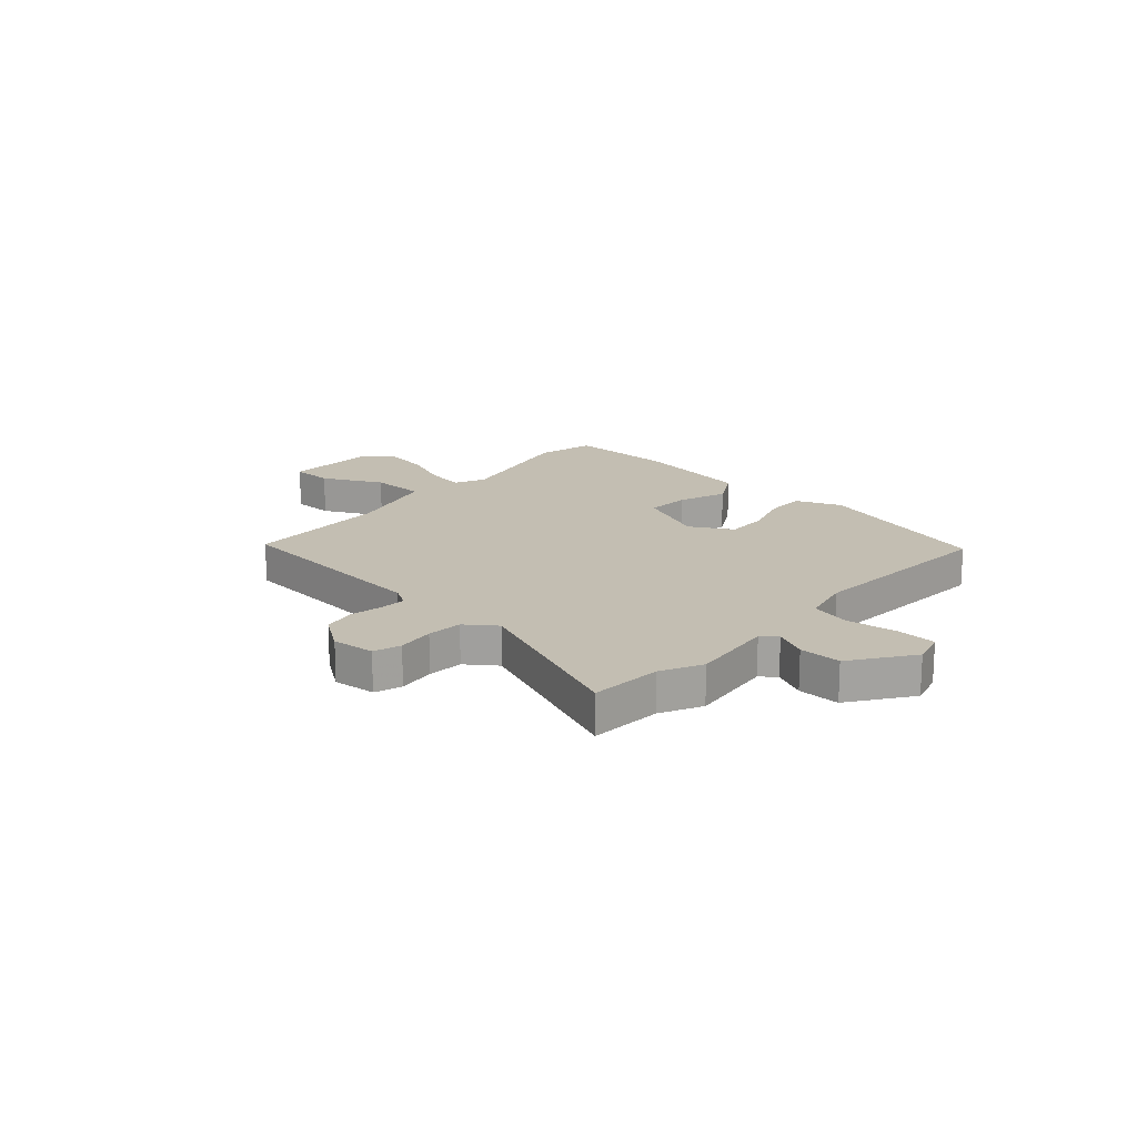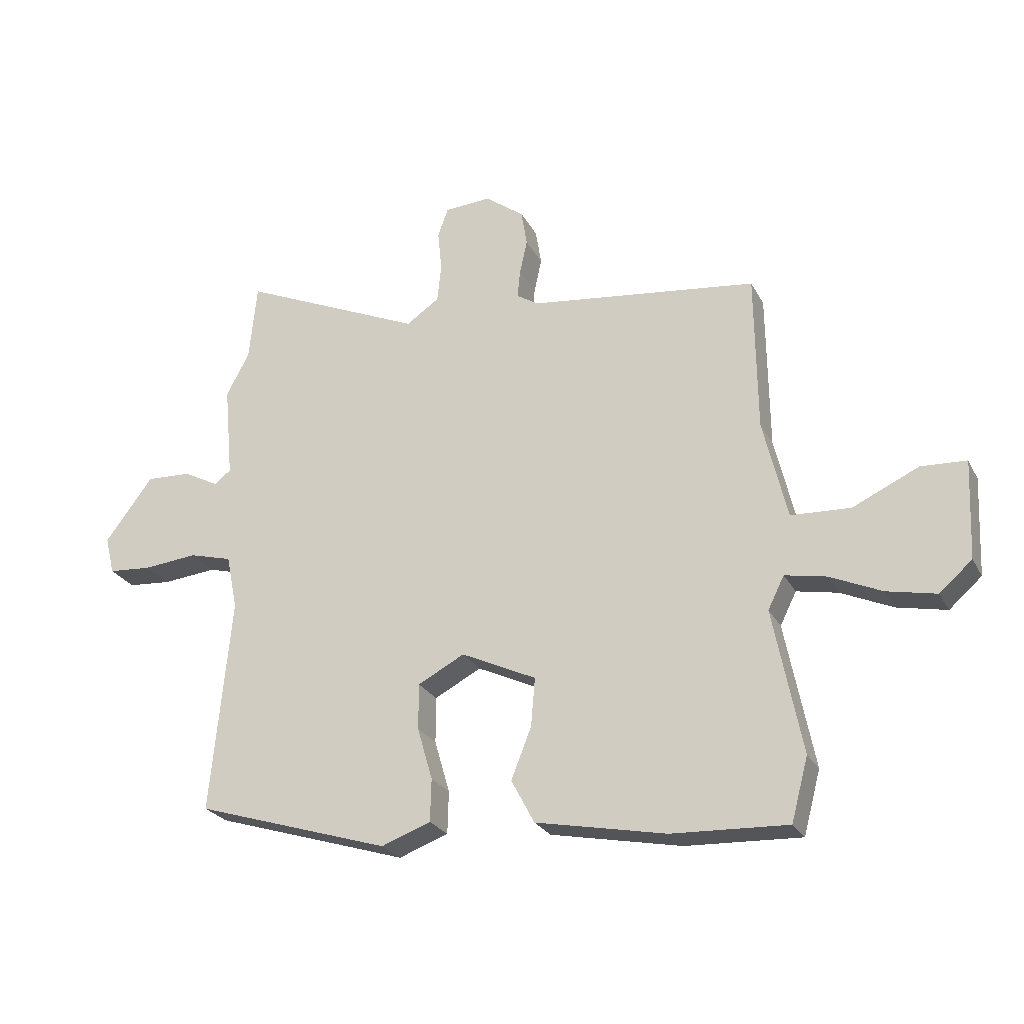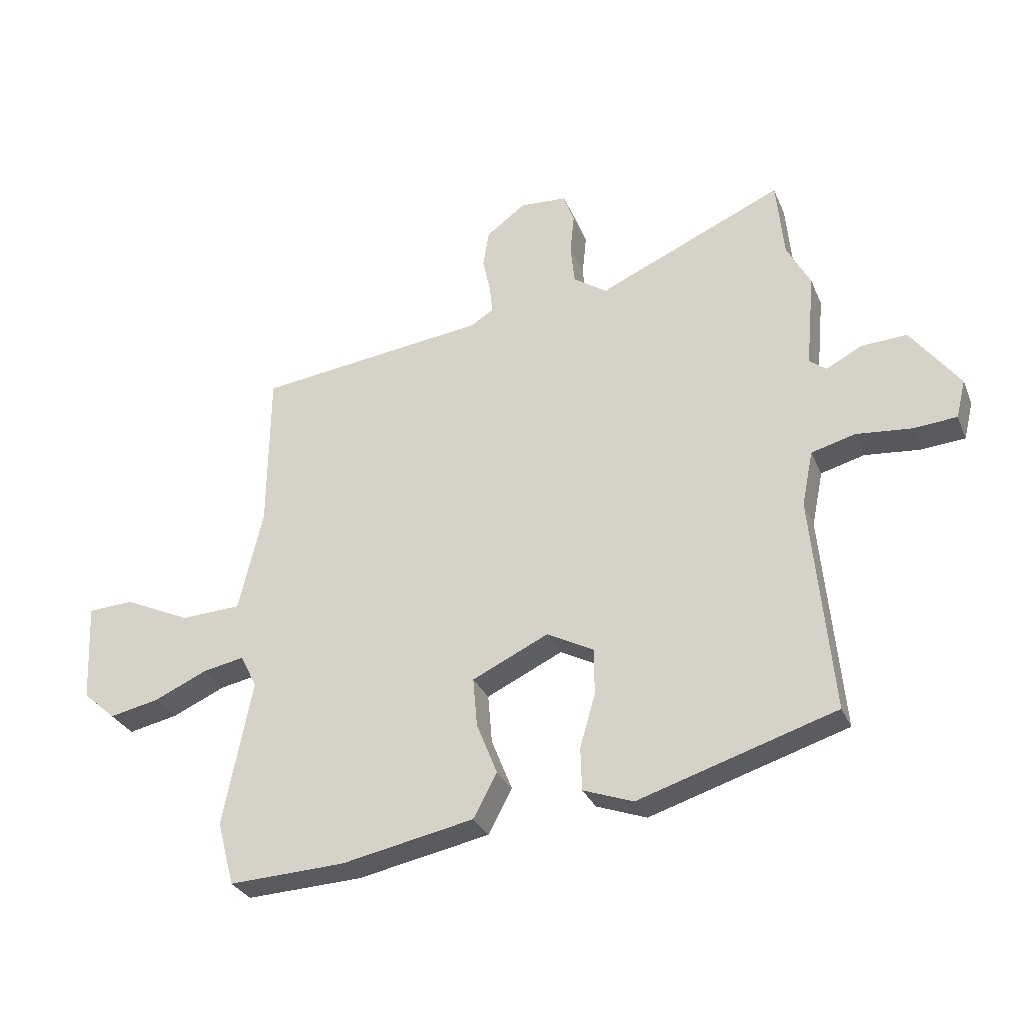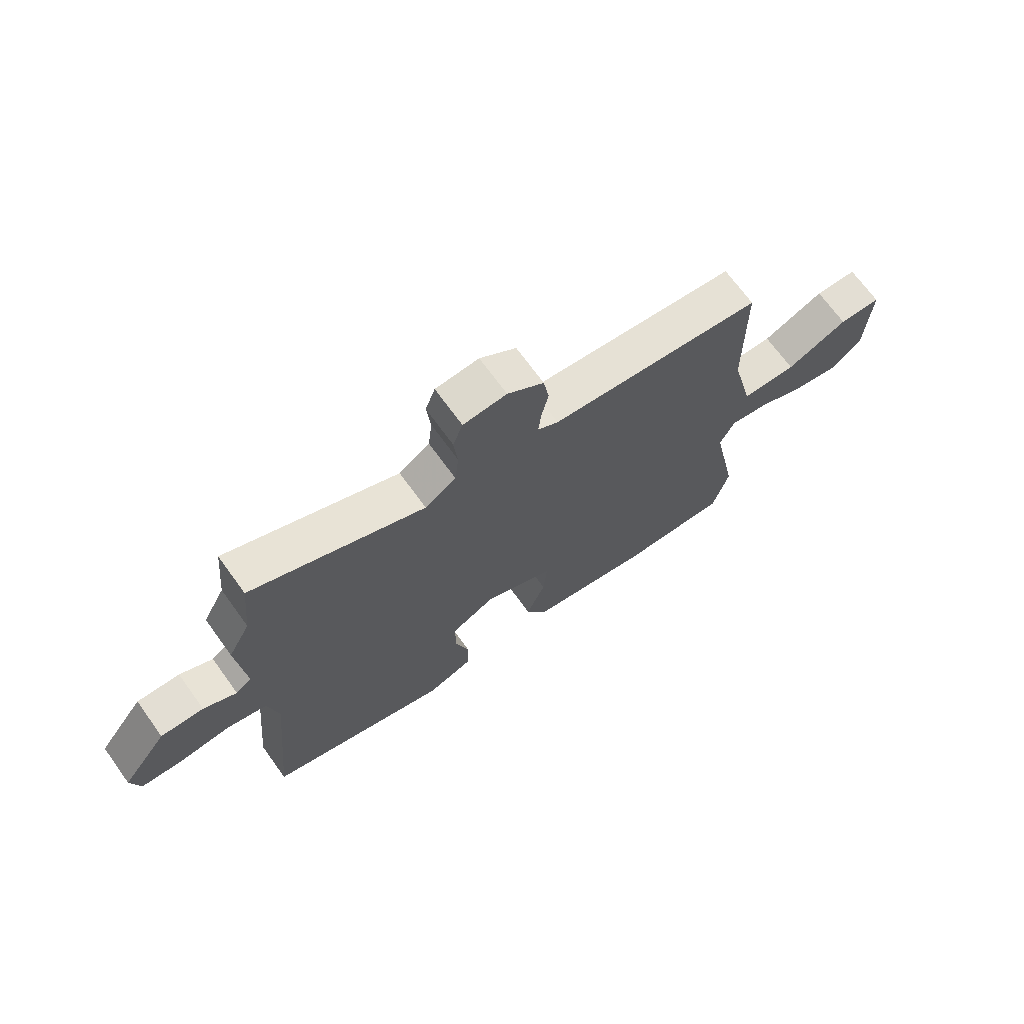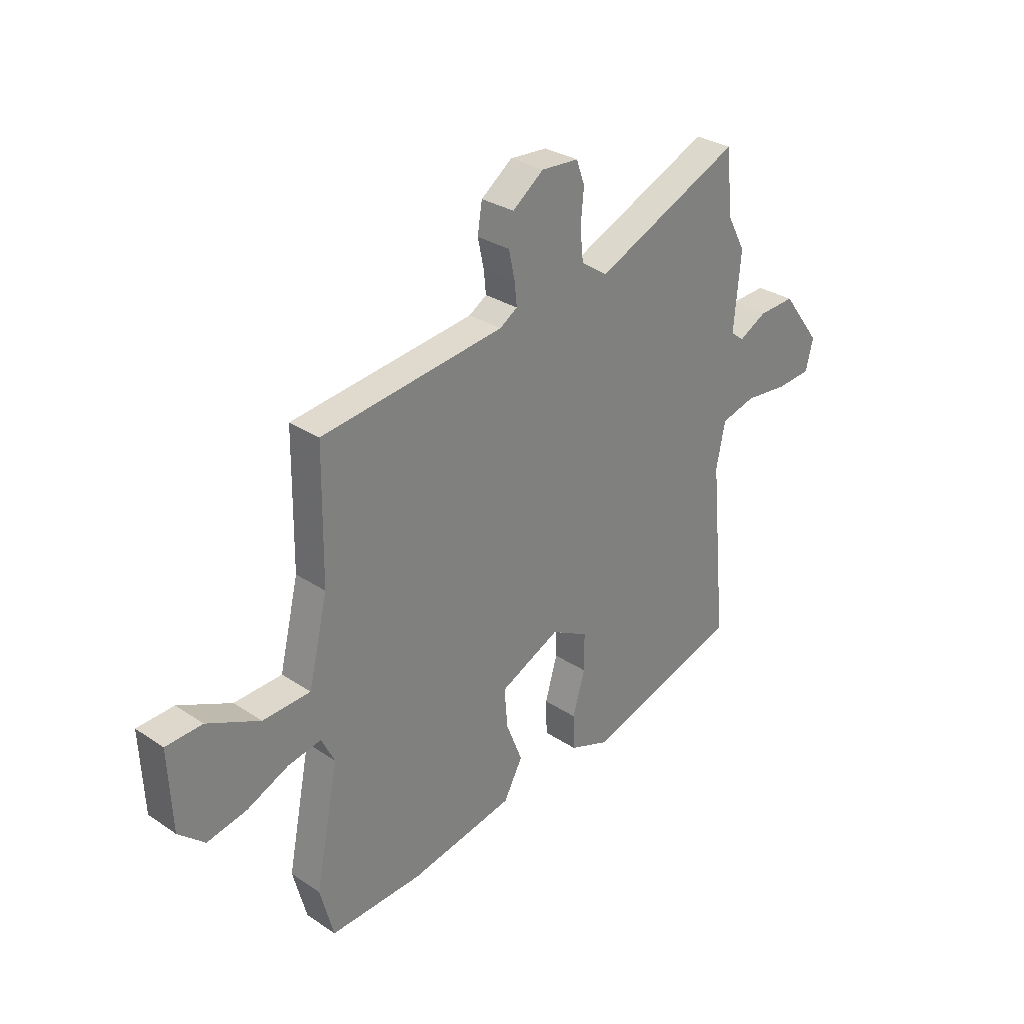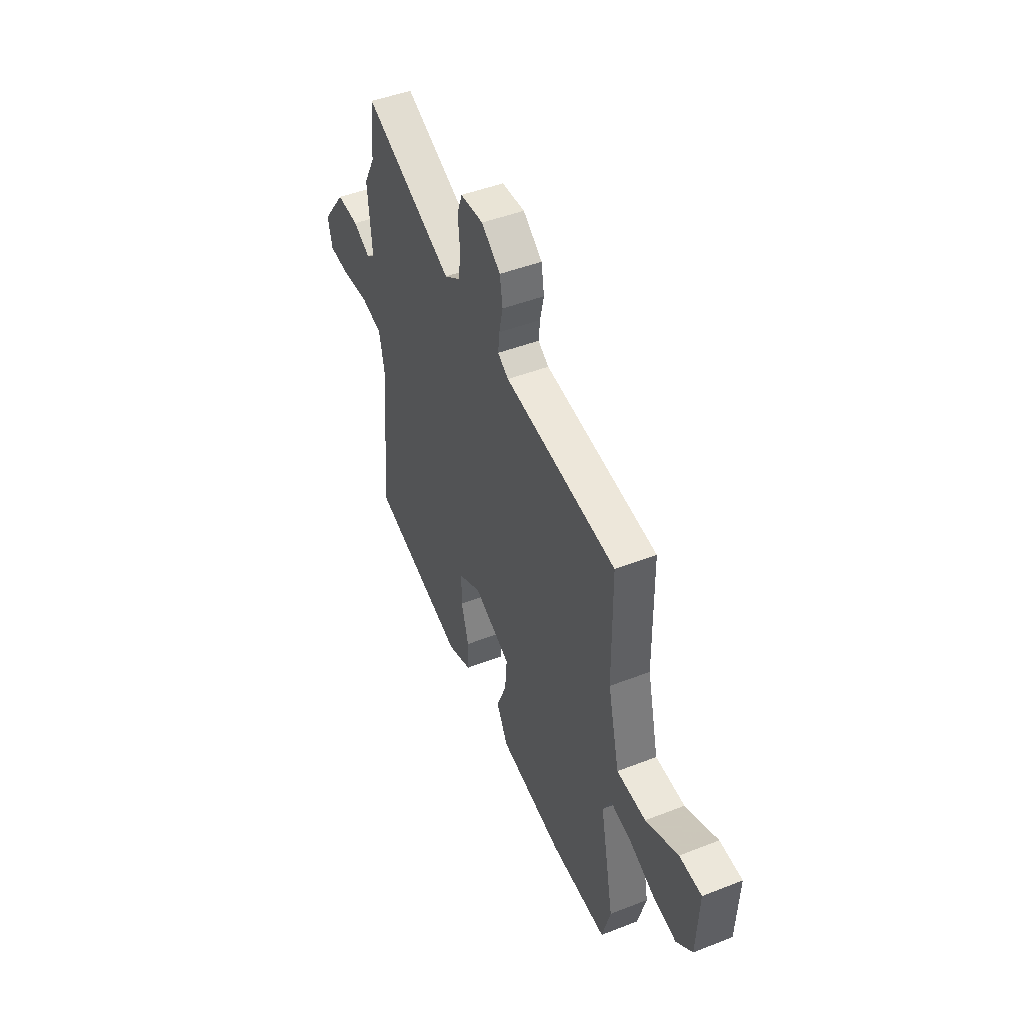
<metadata>
{"format":"obj","ext":"obj","renderer":"f3d","projection":"perspective","resolution":1024,"background":"white","views":[{"elev":17.5,"azim":40.1,"up":"+Y"},{"elev":-25.3,"azim":-157.6,"up":"+Z"},{"elev":-29.9,"azim":20.0,"up":"+Z"},{"elev":69.7,"azim":144.1,"up":"+Z"},{"elev":30.0,"azim":-45.9,"up":"+Z"},{"elev":46.7,"azim":-113.9,"up":"+Z"}]}
</metadata>
<code>
v -0.472 0.07 0.43
v -0.08 0.07 0.479
v -0.042 0.07 0.503
v -0.047 0.07 0.551
v -0.06 0.07 0.611
v -0.05 0.07 0.673
v 0.017 0.07 0.723
v 0.097 0.07 0.718
v 0.115 0.07 0.668
v 0.108 0.07 0.598
v 0.115 0.07 0.532
v 0.172 0.07 0.493
v 0.487 0.07 0.633
v 0.5 0.07 0.499
v 0.54 0.07 0.424
v 0.525 0.07 0.263
v 0.554 0.07 0.241
v 0.614 0.07 0.273
v 0.692 0.07 0.277
v 0.775 0.07 0.167
v 0.759 0.07 0.102
v 0.685 0.07 0.096
v 0.591 0.07 0.105
v 0.517 0.07 0.085
v 0.498 0.07 -0.009
v 0.533 0.07 -0.378
v 0.198 0.07 -0.483
v 0.113 0.07 -0.452
v 0.111 0.07 -0.379
v 0.137 0.07 -0.289
v 0.137 0.07 -0.21
v 0.057 0.07 -0.168
v -0.072 0.07 -0.229
v -0.065 0.07 -0.312
v -0.03 0.07 -0.4
v -0.07 0.07 -0.475
v -0.294 0.07 -0.52
v -0.492 0.07 -0.529
v -0.521 0.07 -0.421
v -0.472 0.07 -0.173
v -0.5 0.07 -0.117
v -0.571 0.07 -0.131
v -0.66 0.07 -0.171
v -0.745 0.07 -0.189
v -0.801 0.07 -0.14
v -0.809 0.07 0.029
v -0.731 0.07 0.033
v -0.618 0.07 -0.019
v -0.516 0.07 -0.014
v -0.475 0.07 0.158
v -0.472 0 0.43
v -0.08 0 0.479
v -0.042 0 0.503
v -0.047 0 0.551
v -0.06 0 0.611
v -0.05 0 0.673
v 0.017 0 0.723
v 0.097 0 0.718
v 0.115 0 0.668
v 0.108 0 0.598
v 0.115 0 0.532
v 0.172 0 0.493
v 0.487 0 0.633
v 0.5 0 0.499
v 0.54 0 0.424
v 0.525 0 0.263
v 0.554 0 0.241
v 0.614 0 0.273
v 0.692 0 0.277
v 0.775 0 0.167
v 0.759 0 0.102
v 0.685 0 0.096
v 0.591 0 0.105
v 0.517 0 0.085
v 0.498 0 -0.009
v 0.533 0 -0.378
v 0.198 0 -0.483
v 0.113 0 -0.452
v 0.111 0 -0.379
v 0.137 0 -0.289
v 0.137 0 -0.21
v 0.057 0 -0.168
v -0.072 0 -0.229
v -0.065 0 -0.312
v -0.03 0 -0.4
v -0.07 0 -0.475
v -0.294 0 -0.52
v -0.492 0 -0.529
v -0.521 0 -0.421
v -0.472 0 -0.173
v -0.5 0 -0.117
v -0.571 0 -0.131
v -0.66 0 -0.171
v -0.745 0 -0.189
v -0.801 0 -0.14
v -0.809 0 0.029
v -0.731 0 0.033
v -0.618 0 -0.019
v -0.516 0 -0.014
v -0.475 0 0.158
f 45 46 47 48
f 45 48 49
f 42 43 44 45
f 41 42 45 49
f 40 41 49 50
f 38 39 40
f 37 38 40
f 34 35 36 37
f 33 34 37 40
f 32 33 40 50
f 27 28 29 30
f 25 26 27 30
f 24 25 30 31
f 20 21 22 23
f 20 23 24
f 17 18 19 20
f 17 20 24
f 16 17 24 31
f 14 15 16 31
f 12 13 14 31
f 7 8 9 10
f 7 10 11
f 4 5 6 7
f 3 4 7 11
f 2 3 11 12
f 12 31 32 50
f 1 2 12 50
f 98 97 96 95
f 99 98 95
f 95 94 93 92
f 99 95 92 91
f 100 99 91 90
f 90 89 88
f 90 88 87
f 87 86 85 84
f 90 87 84 83
f 100 90 83 82
f 80 79 78 77
f 80 77 76 75
f 81 80 75 74
f 73 72 71 70
f 74 73 70
f 70 69 68 67
f 74 70 67
f 81 74 67 66
f 81 66 65 64
f 81 64 63 62
f 60 59 58 57
f 61 60 57
f 57 56 55 54
f 61 57 54 53
f 62 61 53 52
f 100 82 81 62
f 100 62 52 51
f 1 51 52 2
f 2 52 53 3
f 3 53 54 4
f 4 54 55 5
f 5 55 56 6
f 6 56 57 7
f 7 57 58 8
f 8 58 59 9
f 9 59 60 10
f 10 60 61 11
f 11 61 62 12
f 12 62 63 13
f 13 63 64 14
f 14 64 65 15
f 15 65 66 16
f 16 66 67 17
f 17 67 68 18
f 18 68 69 19
f 19 69 70 20
f 20 70 71 21
f 21 71 72 22
f 22 72 73 23
f 23 73 74 24
f 24 74 75 25
f 25 75 76 26
f 26 76 77 27
f 27 77 78 28
f 28 78 79 29
f 29 79 80 30
f 30 80 81 31
f 31 81 82 32
f 32 82 83 33
f 33 83 84 34
f 34 84 85 35
f 35 85 86 36
f 36 86 87 37
f 37 87 88 38
f 38 88 89 39
f 39 89 90 40
f 40 90 91 41
f 41 91 92 42
f 42 92 93 43
f 43 93 94 44
f 44 94 95 45
f 45 95 96 46
f 46 96 97 47
f 47 97 98 48
f 48 98 99 49
f 49 99 100 50
f 50 100 51 1

</code>
